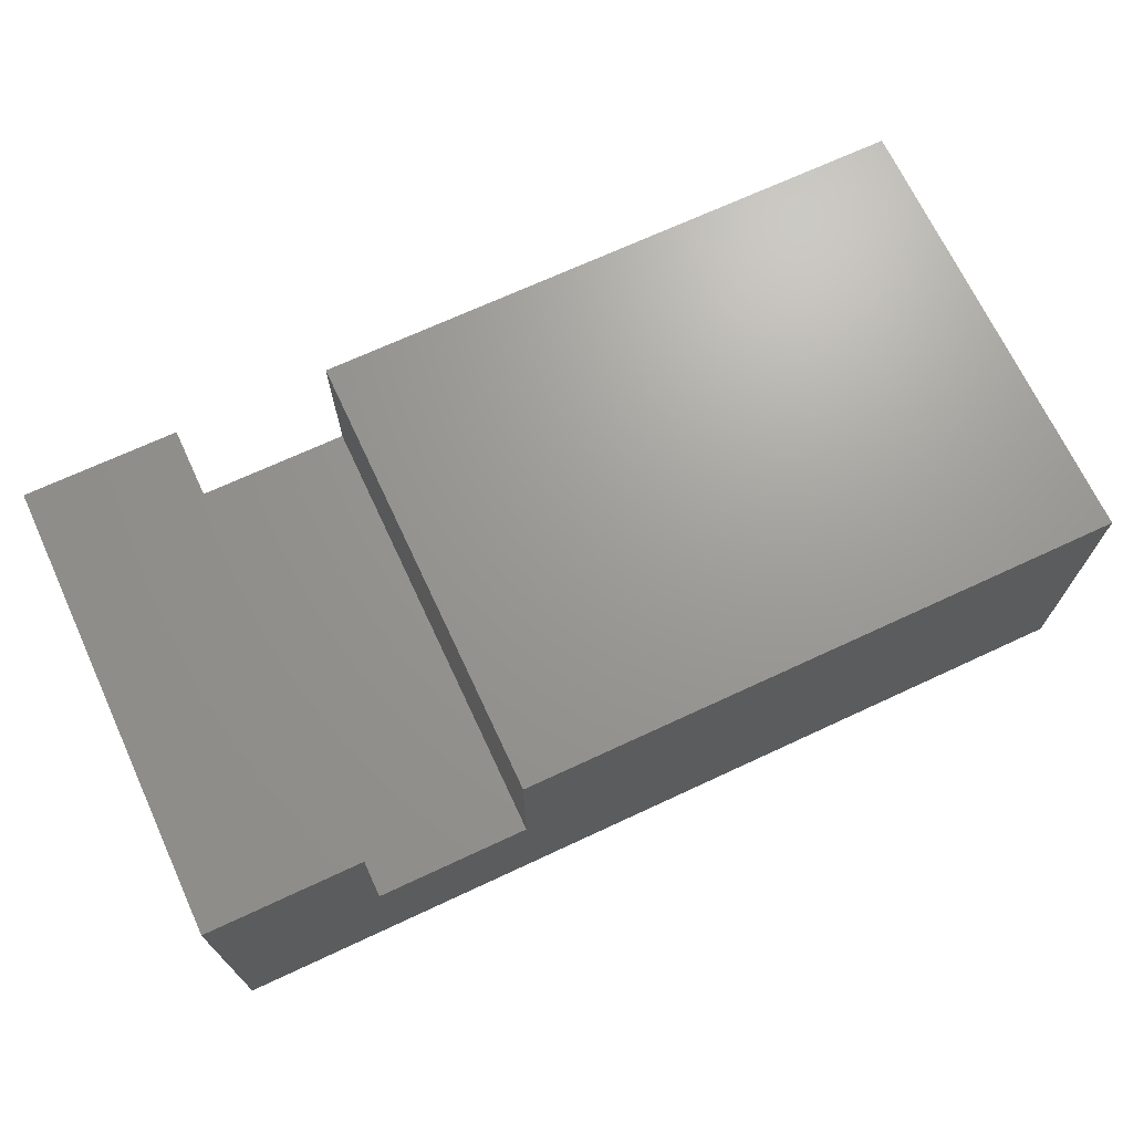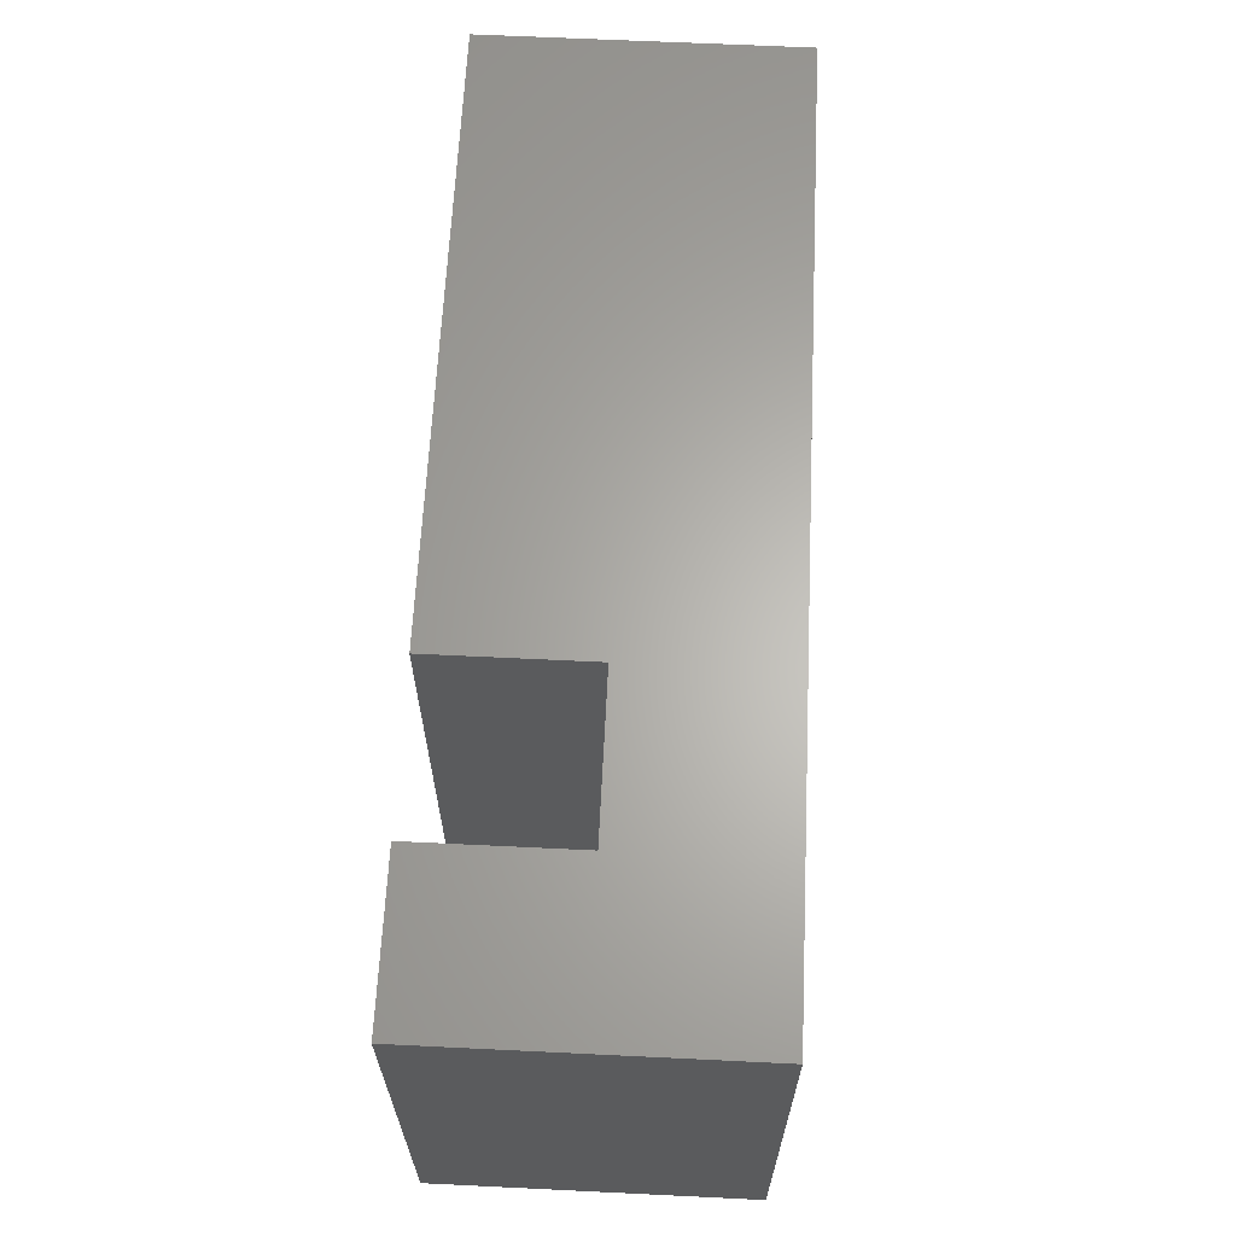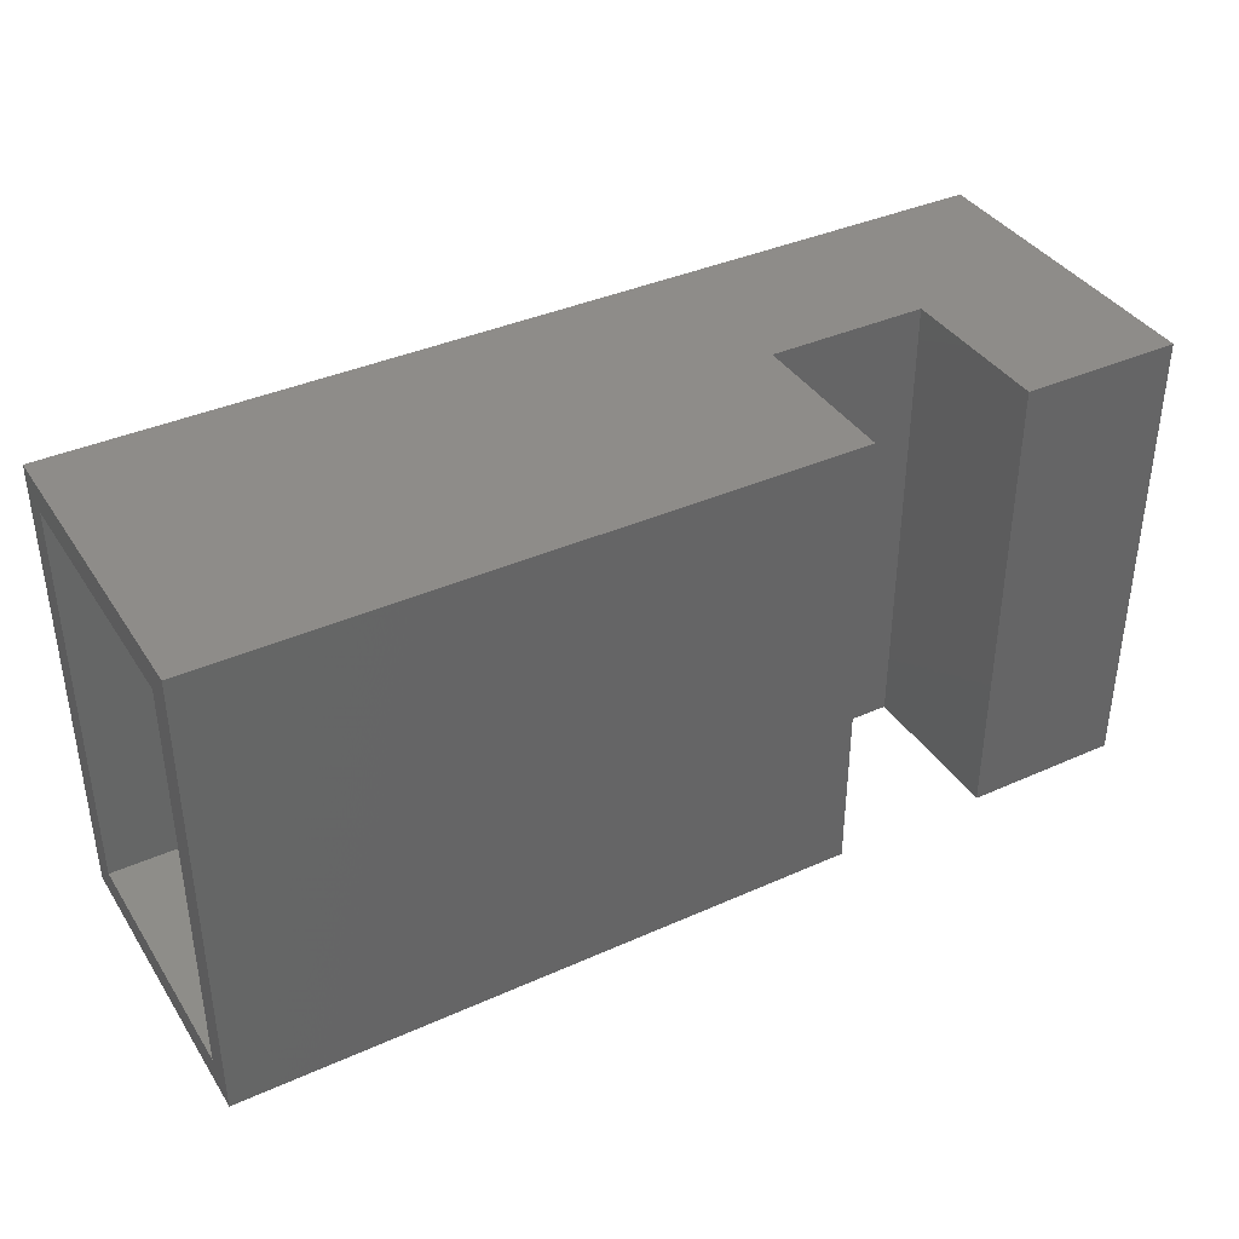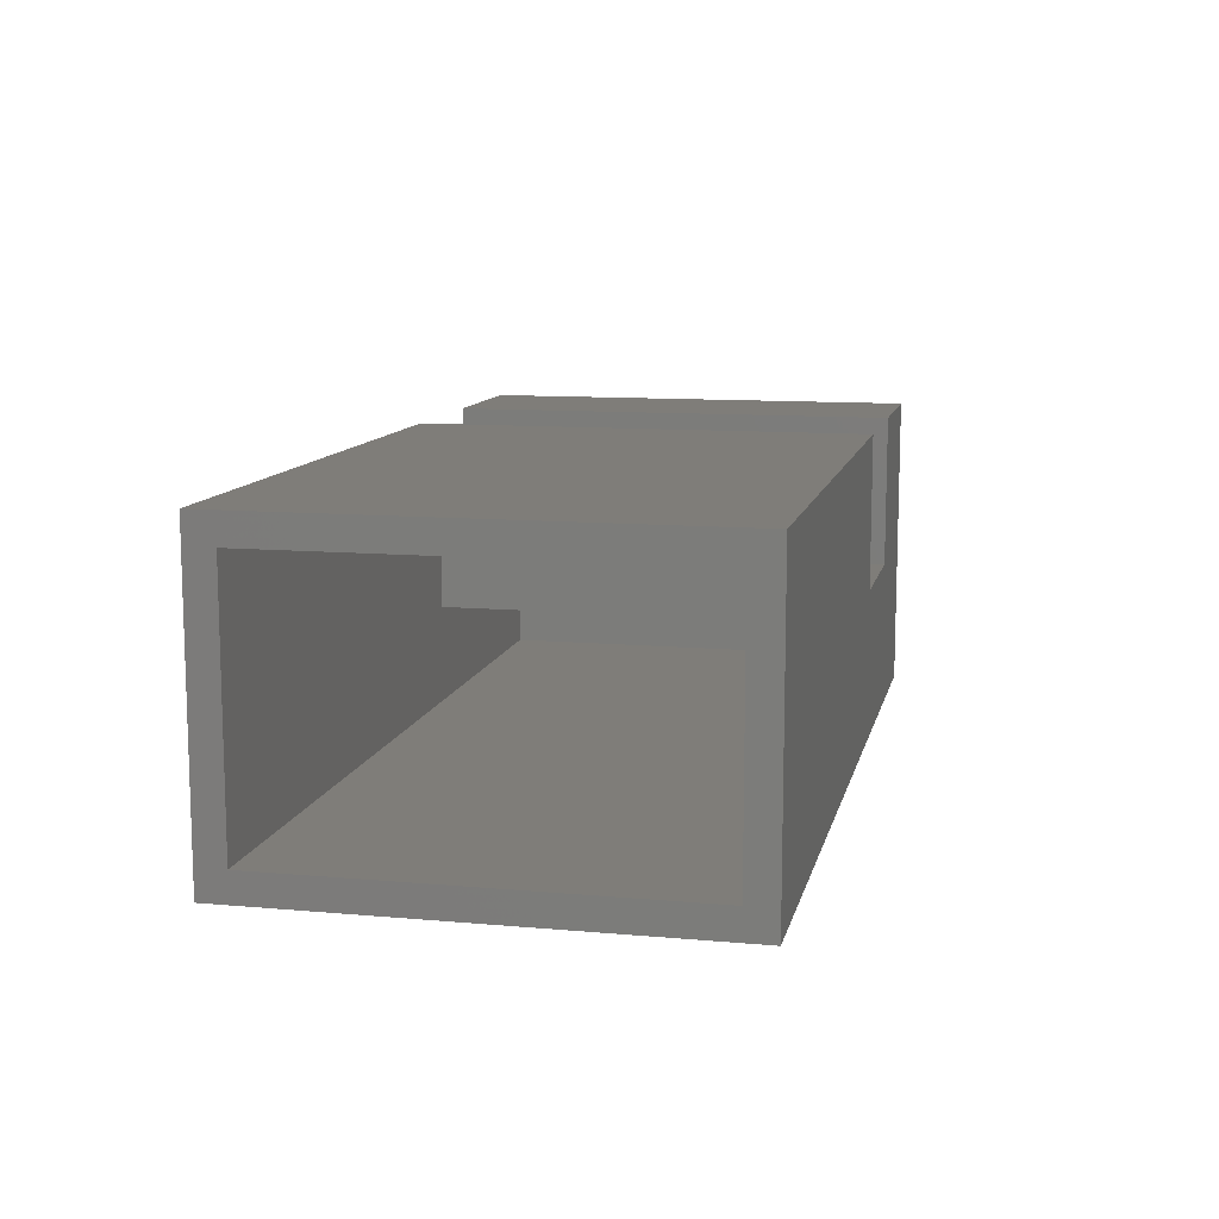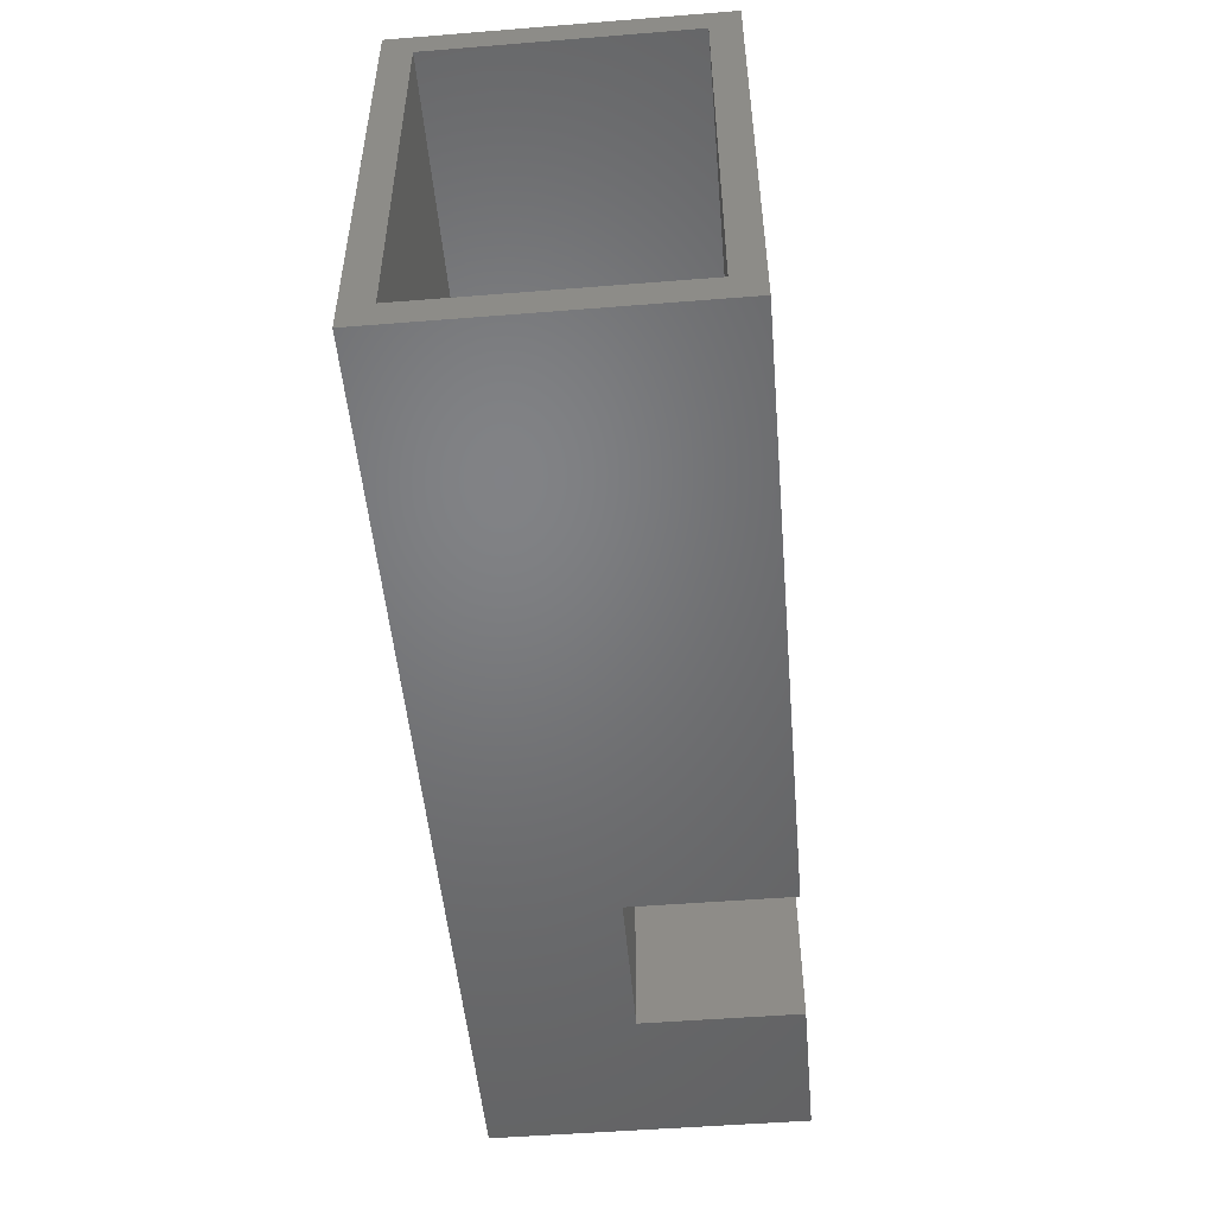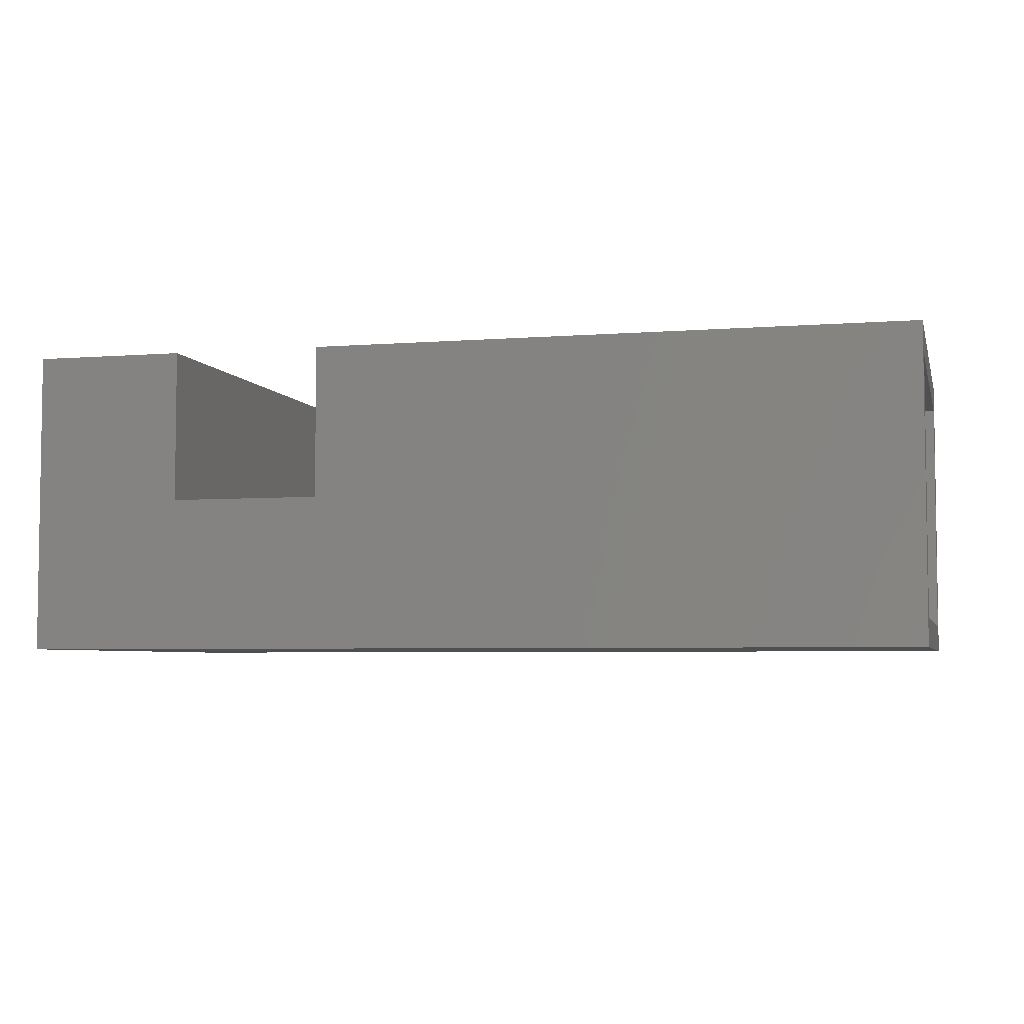
<metadata>
{"format":"stl","ext":"stl","renderer":"f3d","projection":"perspective","resolution":1024,"background":"white","views":[{"elev":69.5,"azim":155.0,"up":"+Z"},{"elev":64.1,"azim":92.8,"up":"+Y"},{"elev":38.3,"azim":-29.5,"up":"+Y"},{"elev":11.0,"azim":-77.6,"up":"+Z"},{"elev":-50.6,"azim":-85.0,"up":"+Y"},{"elev":-4.8,"azim":-165.9,"up":"+Z"}]}
</metadata>
<code>
# stl→obj: 32 verts, 60 faces
v 0 0 0
v 1.435e-18 -0.02344 0.02344
v 1.547e-17 0 0.2526
v 1.403e-17 -0.02344 0.2292
v 1.547e-17 -0.375 0.2526
v 1.403e-17 -0.3516 0.2292
v 0 -0.375 0
v 1.435e-18 -0.3516 0.02344
v 0.7266 -0.3516 0.02344
v 0.7266 -0.02344 0.02344
v 0.4739 -0.3516 0.2292
v 0.4739 -0.02344 0.2292
v 0.6471 -0.02344 0.1029
v 0.4739 -0.02344 0.1029
v 0.6471 -0.02344 0.2292
v 0.7266 -0.02344 0.2292
v 0.4739 -0.3516 0.1029
v 0.6471 -0.3516 0.1029
v 0.6471 -0.3516 0.2292
v 0.7266 -0.3516 0.2292
v 0.75 -0.375 0.2526
v 0.6237 -0.375 0.2526
v 0.75 -0.375 -4.592e-17
v 0.6237 -0.375 0.1263
v 0.4974 -0.375 0.1263
v 0.4974 -0.375 0.2526
v 0.75 0 -4.592e-17
v 0.6237 0 0.2526
v 0.75 0 0.2526
v 0.6237 0 0.1263
v 0.4974 0 0.1263
v 0.4974 0 0.2526
f 1 2 3
f 3 2 4
f 3 4 5
f 5 4 6
f 5 6 7
f 7 6 8
f 7 8 1
f 1 8 2
f 8 9 2
f 2 9 10
f 11 6 12
f 12 6 4
f 2 10 13
f 2 13 14
f 2 14 12
f 2 12 4
f 15 13 16
f 16 13 10
f 8 6 11
f 8 11 17
f 8 17 18
f 8 18 9
f 19 20 18
f 18 20 9
f 10 9 16
f 16 9 20
f 20 19 16
f 16 19 15
f 15 19 13
f 13 19 18
f 13 18 14
f 14 18 17
f 14 17 12
f 12 17 11
f 21 22 23
f 23 22 24
f 23 24 7
f 7 24 25
f 7 25 5
f 5 25 26
f 27 28 29
f 28 27 30
f 30 27 1
f 30 1 31
f 31 1 3
f 31 3 32
f 26 32 5
f 5 32 3
f 31 32 25
f 25 32 26
f 30 31 24
f 24 31 25
f 28 30 22
f 22 30 24
f 21 29 22
f 22 29 28
f 27 29 23
f 23 29 21
f 7 1 23
f 23 1 27

</code>
